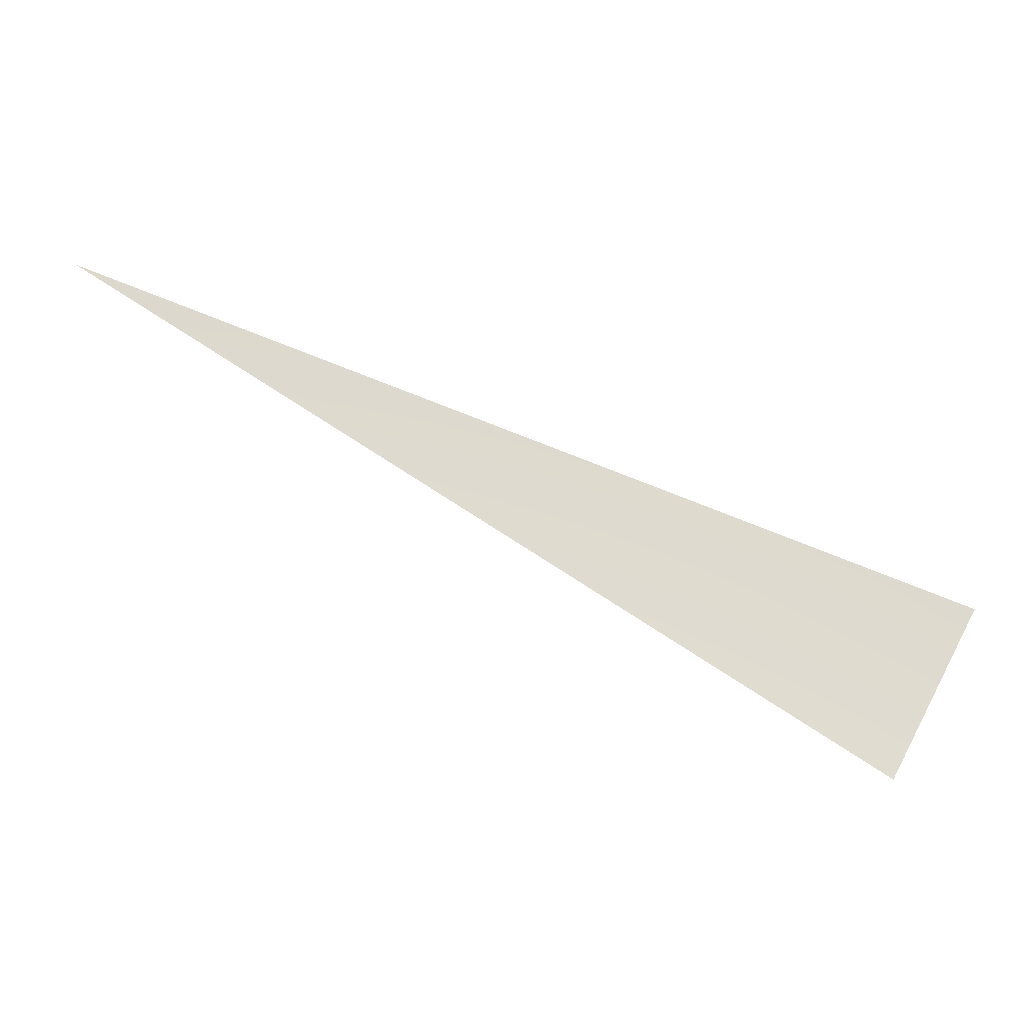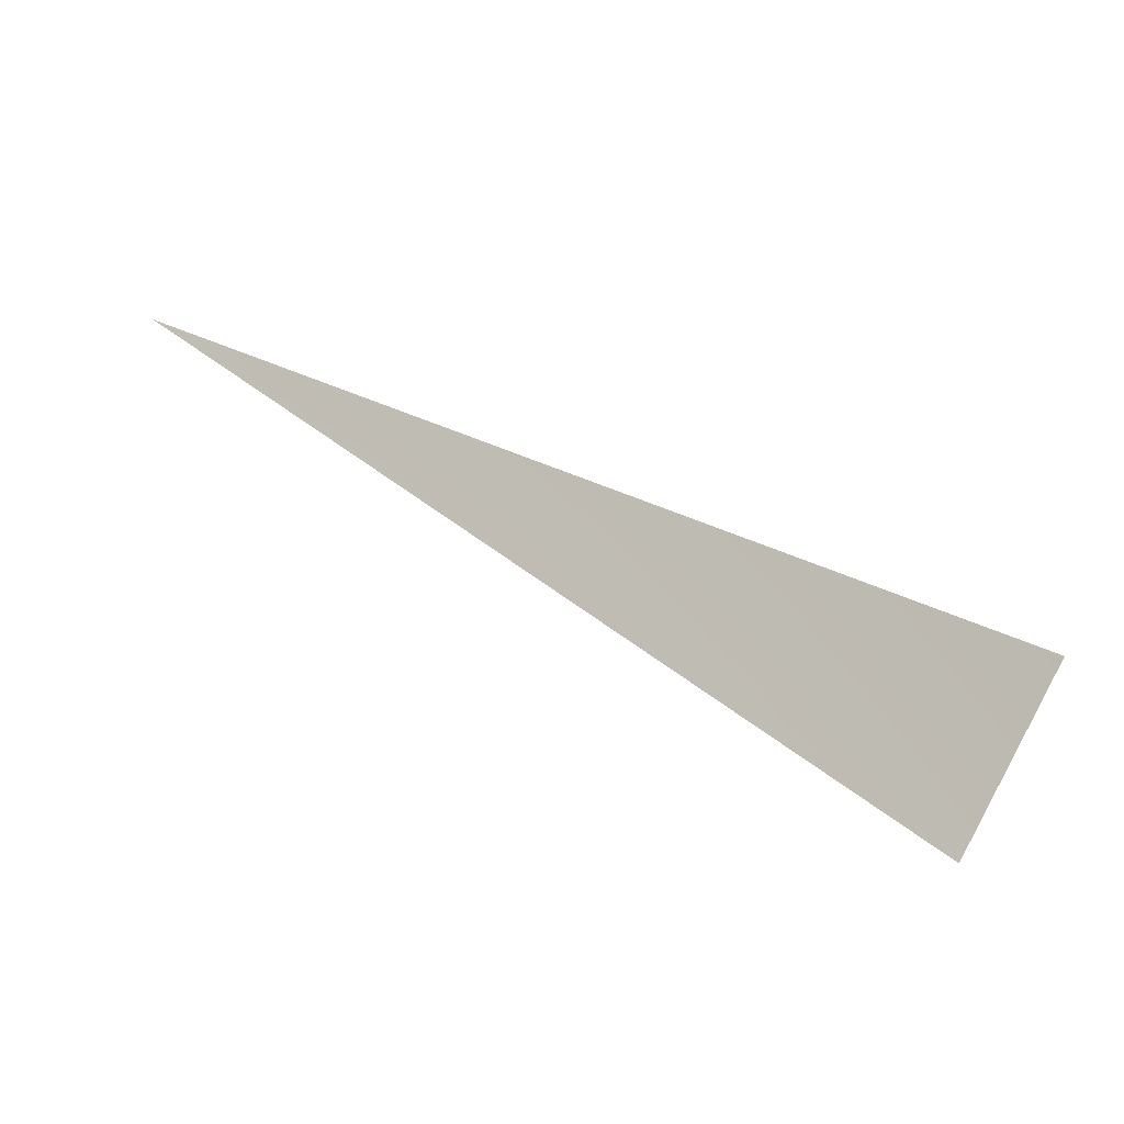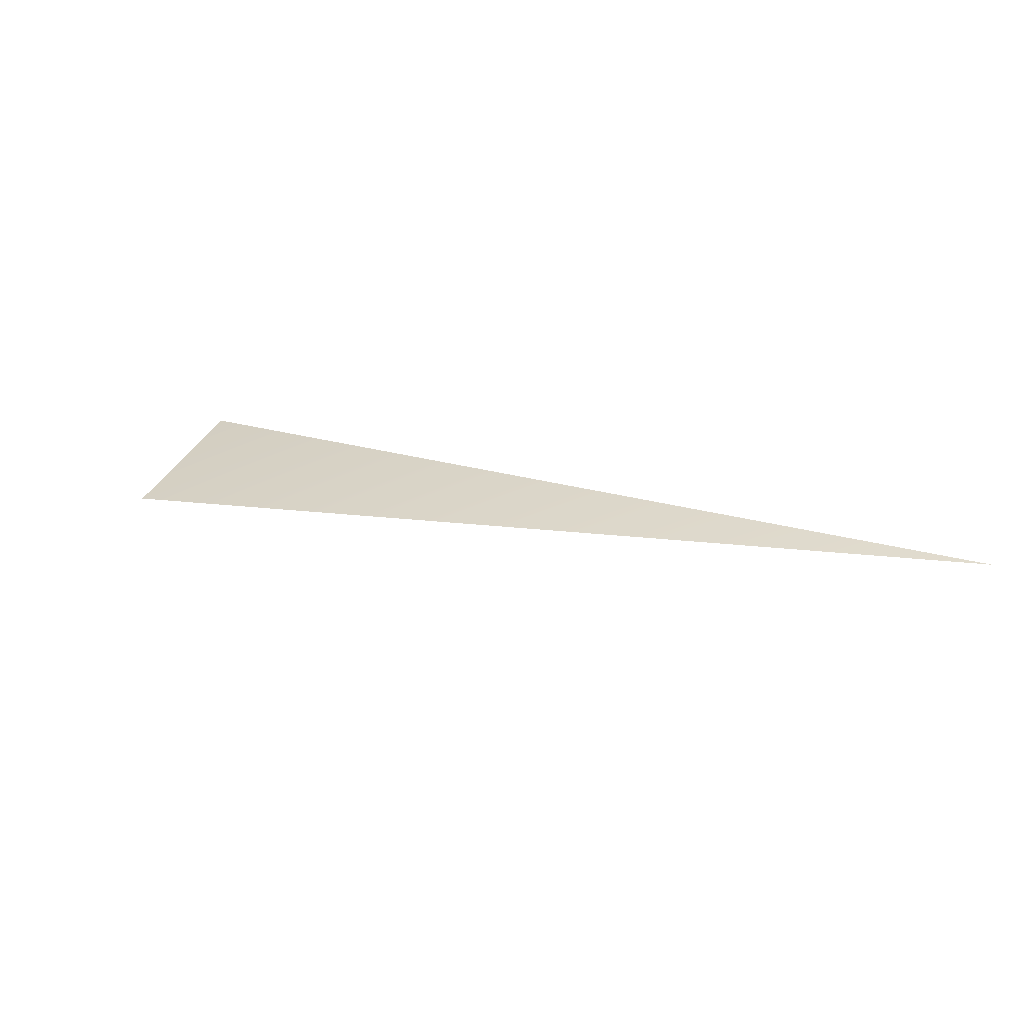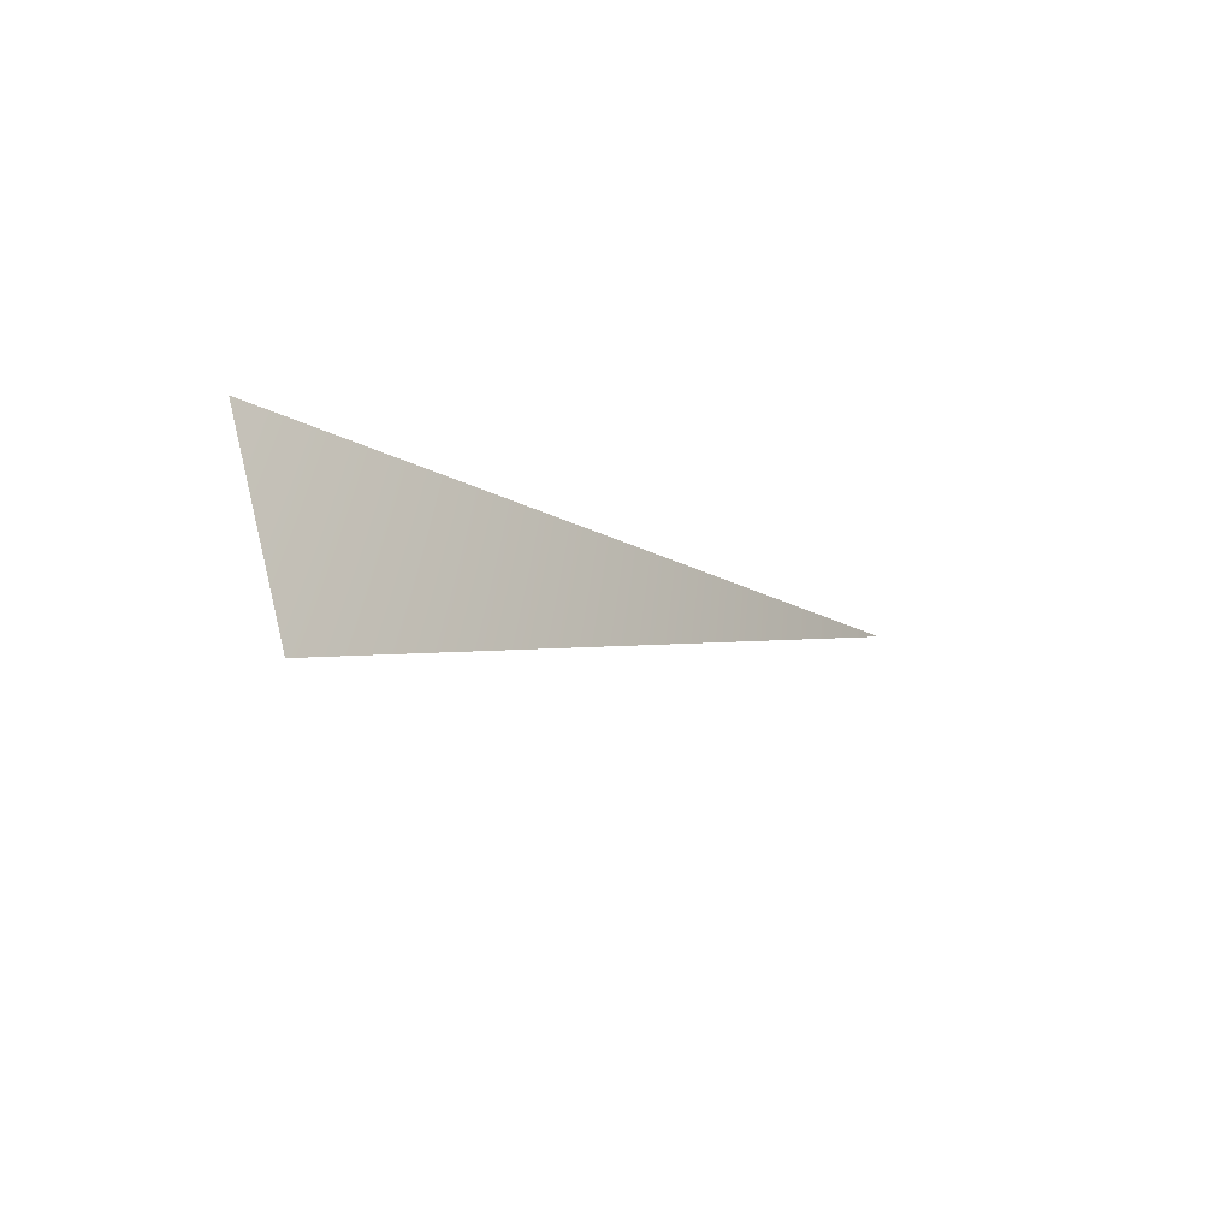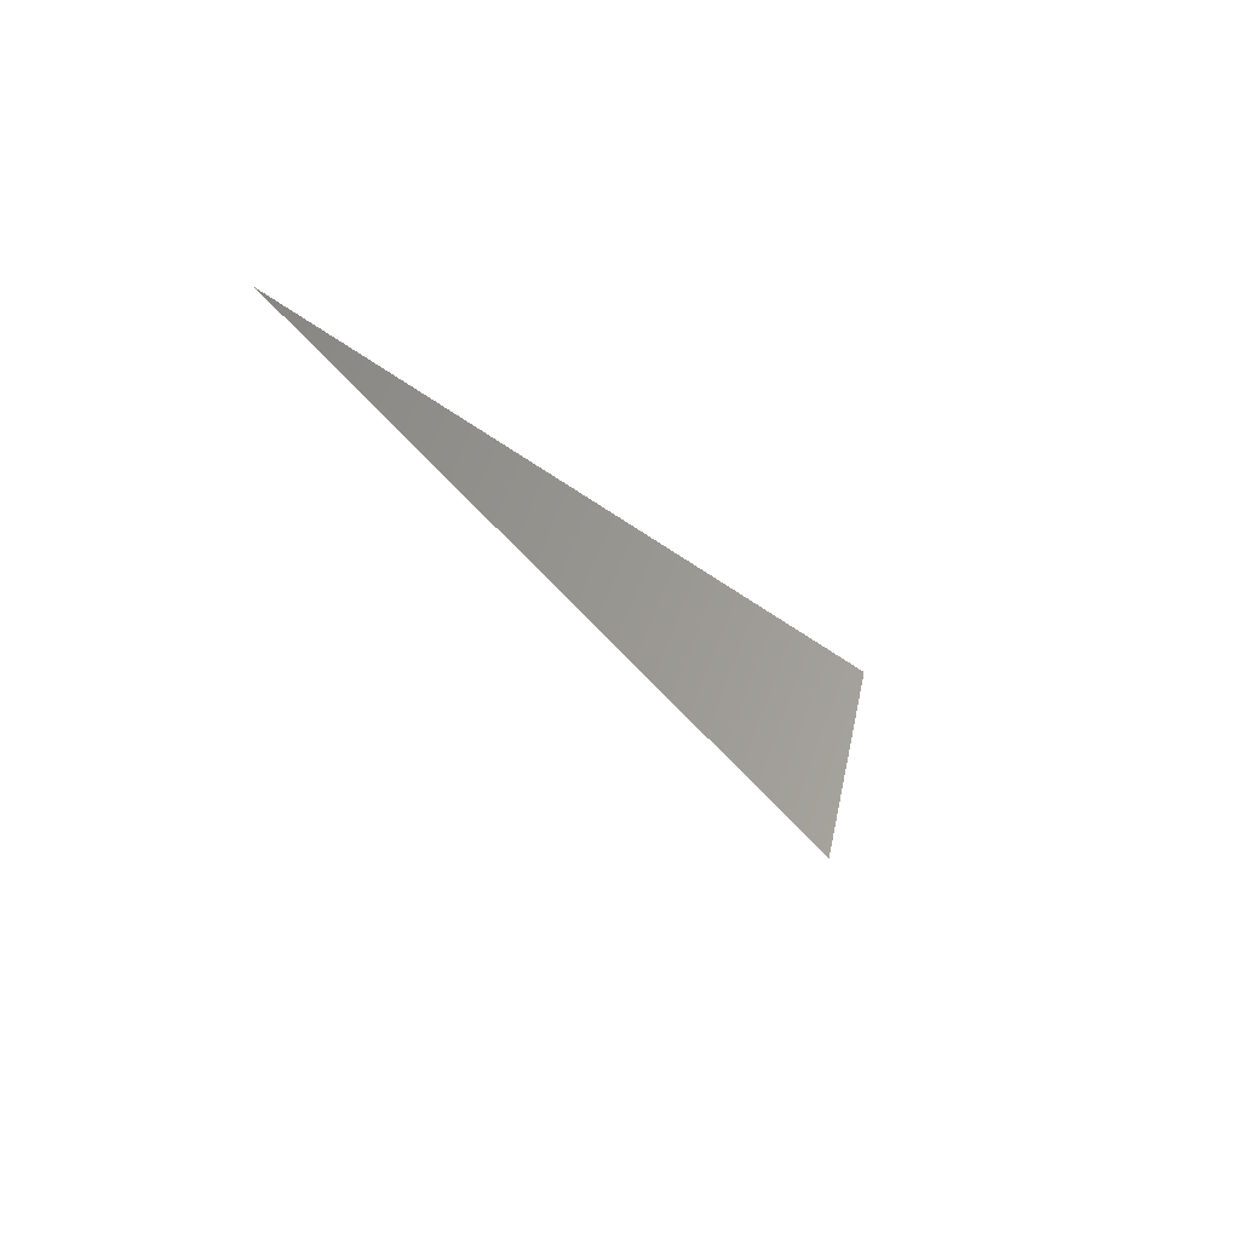
<metadata>
{"format":"obj","ext":"obj","renderer":"f3d","projection":"perspective","resolution":1024,"background":"white","views":[{"elev":-16.5,"azim":-4.8,"up":"+Z"},{"elev":-7.4,"azim":18.4,"up":"+Z"},{"elev":34.3,"azim":-130.4,"up":"+Y"},{"elev":-39.1,"azim":119.9,"up":"+Z"},{"elev":7.5,"azim":-64.1,"up":"+Z"}]}
</metadata>
<code>
v 1329 8035 -887.9
v 1477 8035 -611.6
v 0.01321 8192 -0.005472
v 0.01189 8192 -0.007943
f 1 2 3
f 1 3 4

</code>
